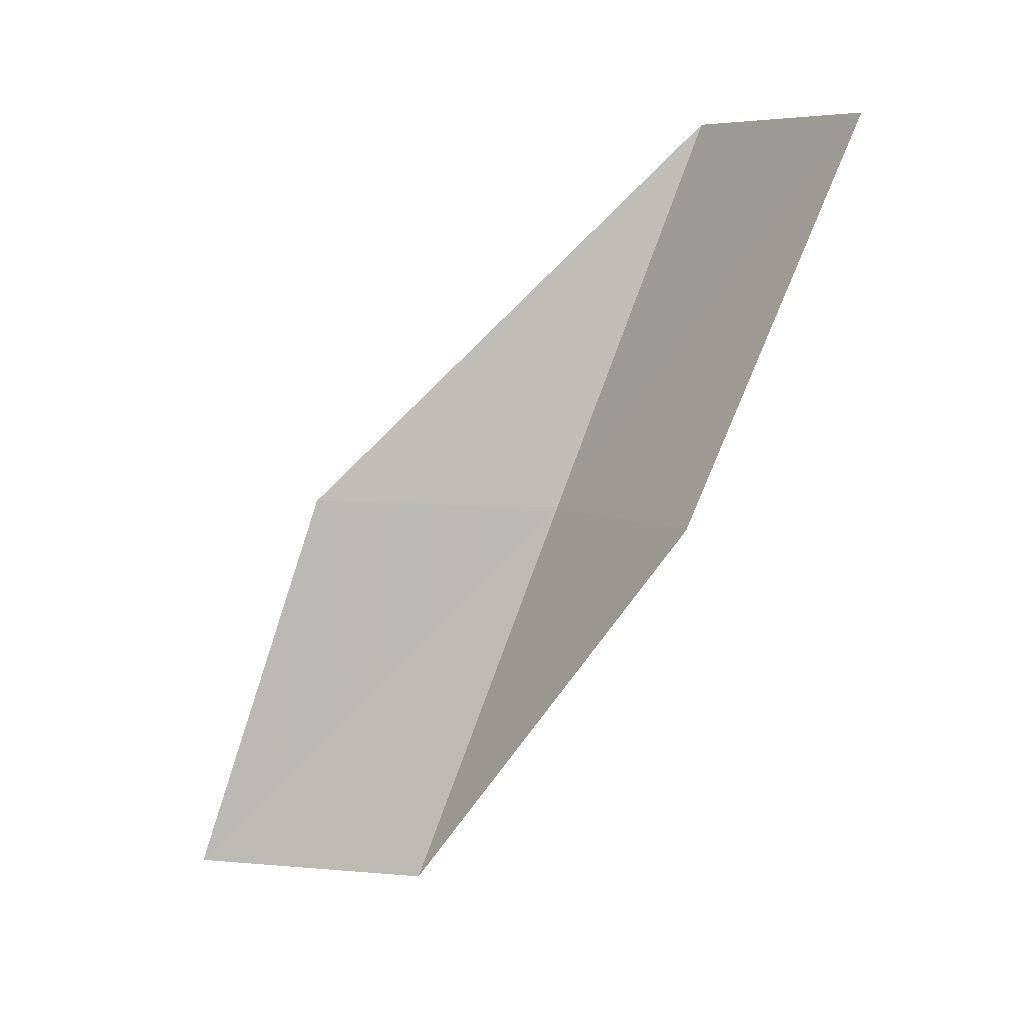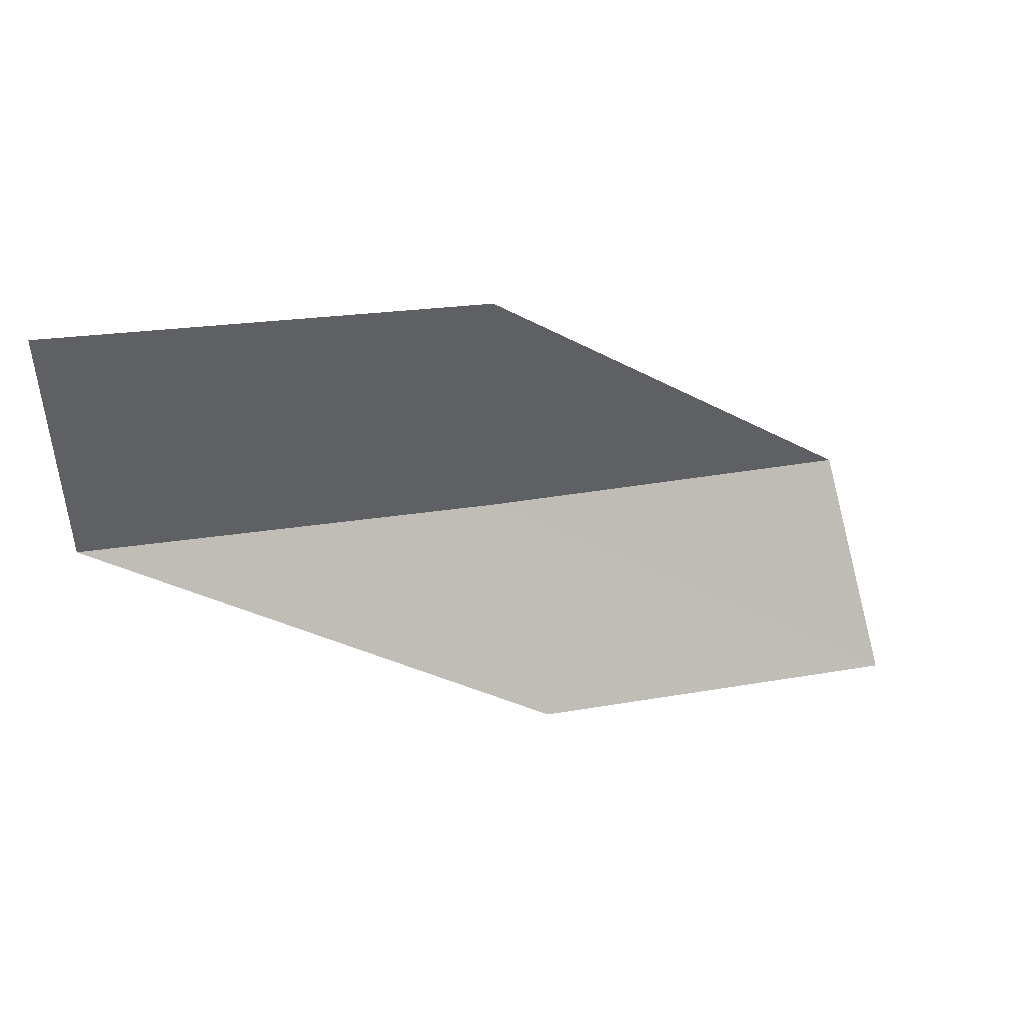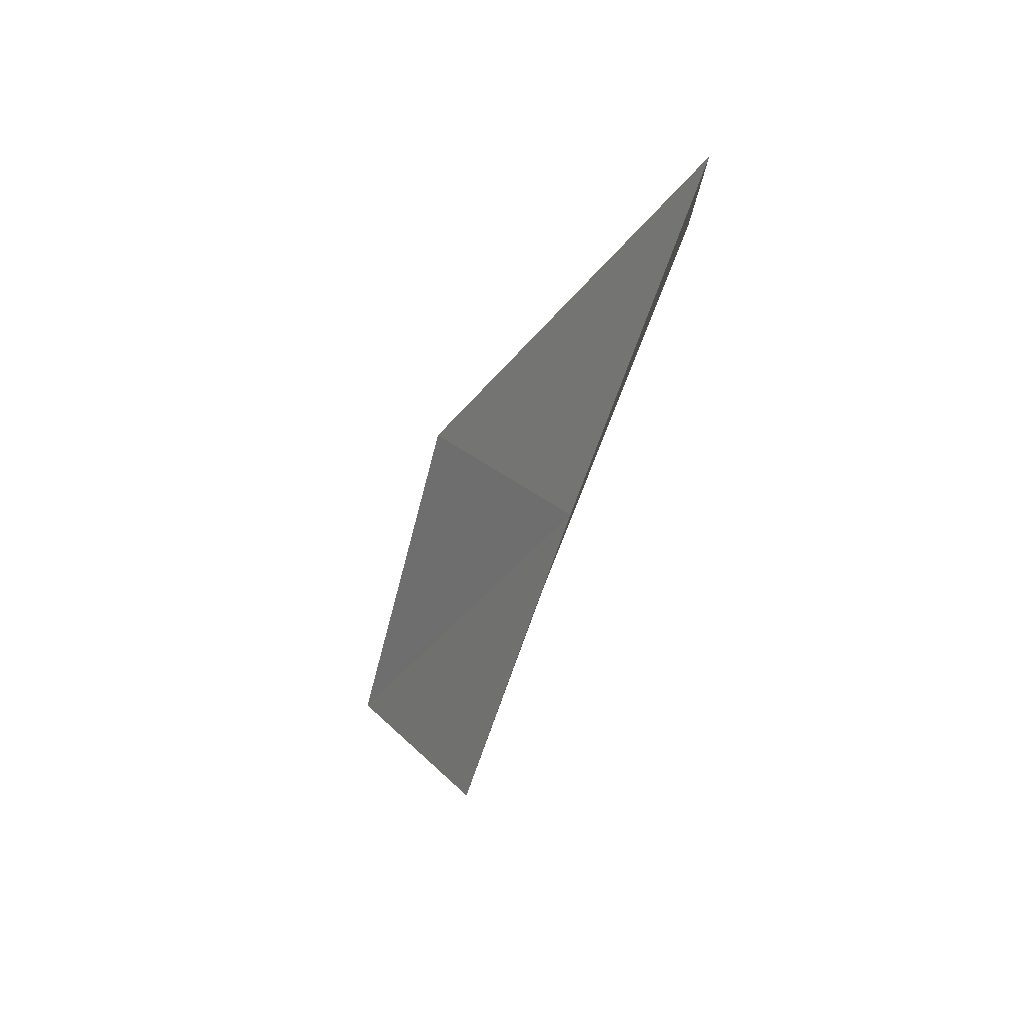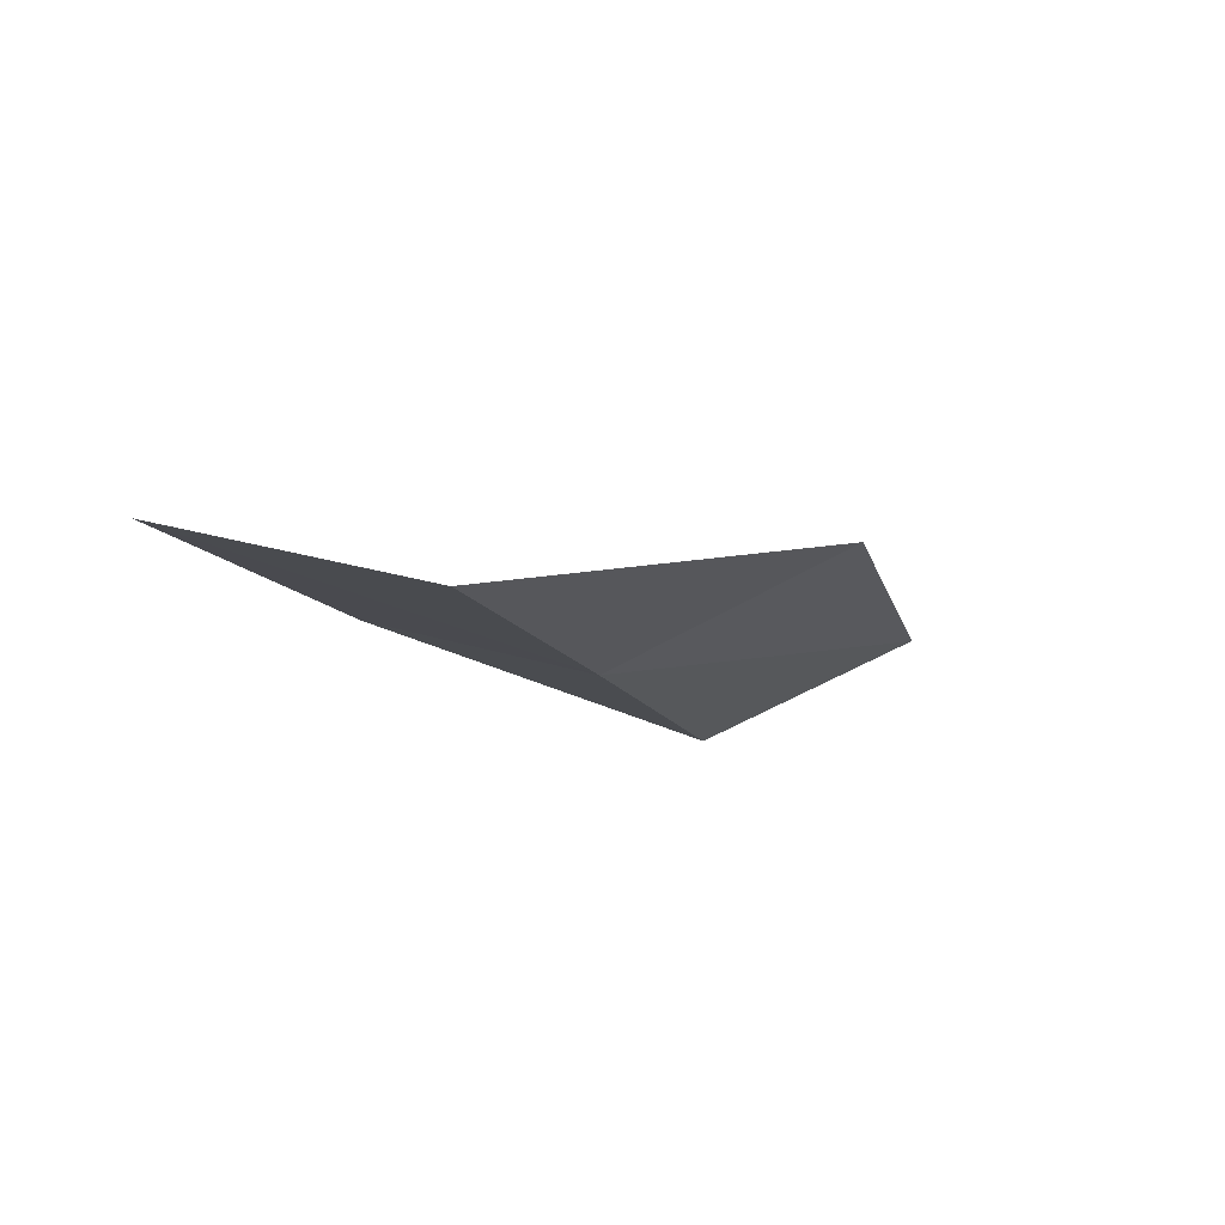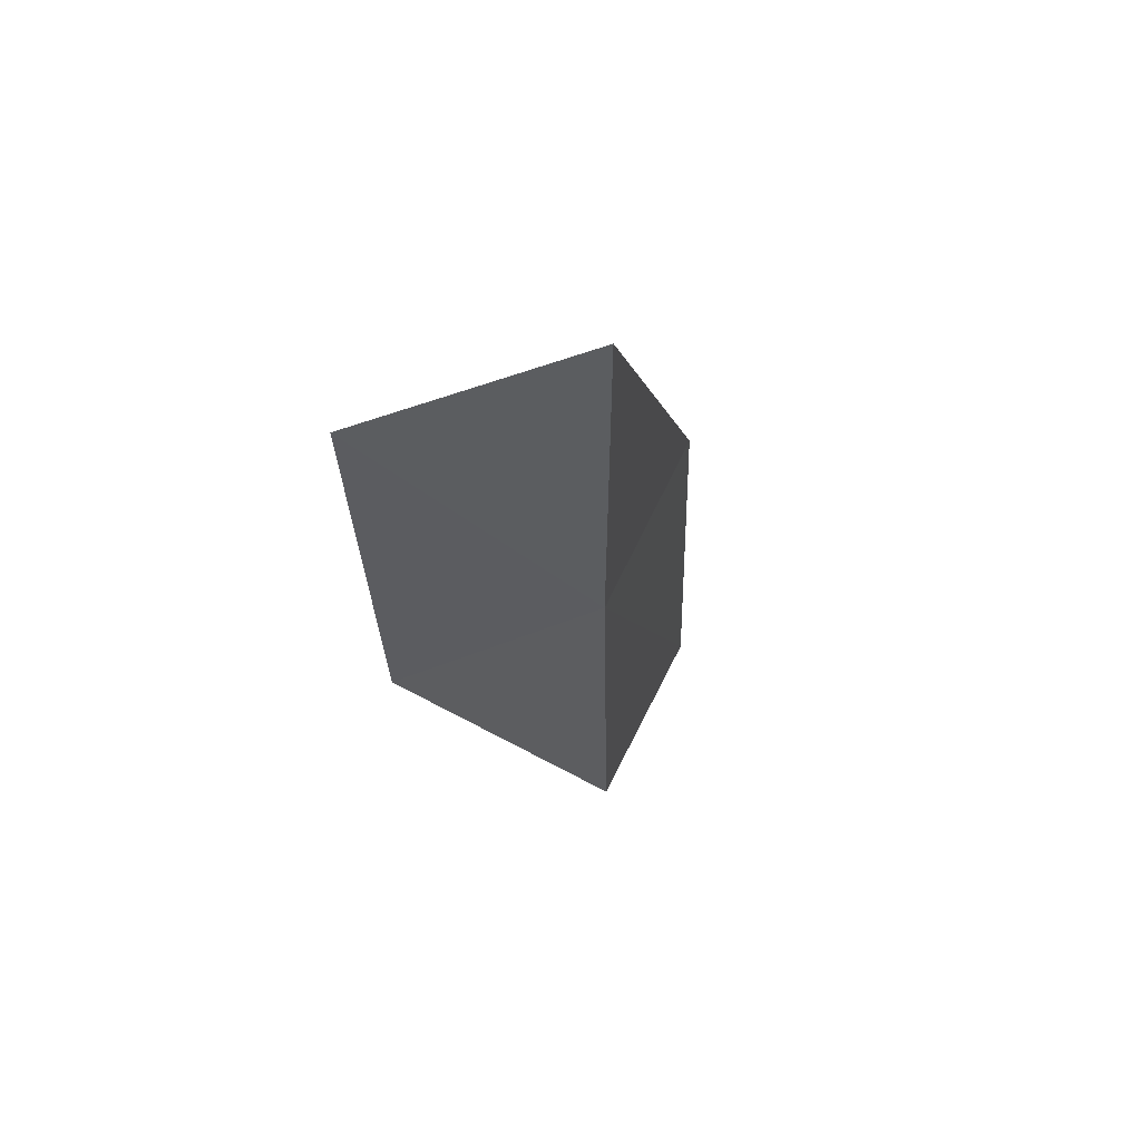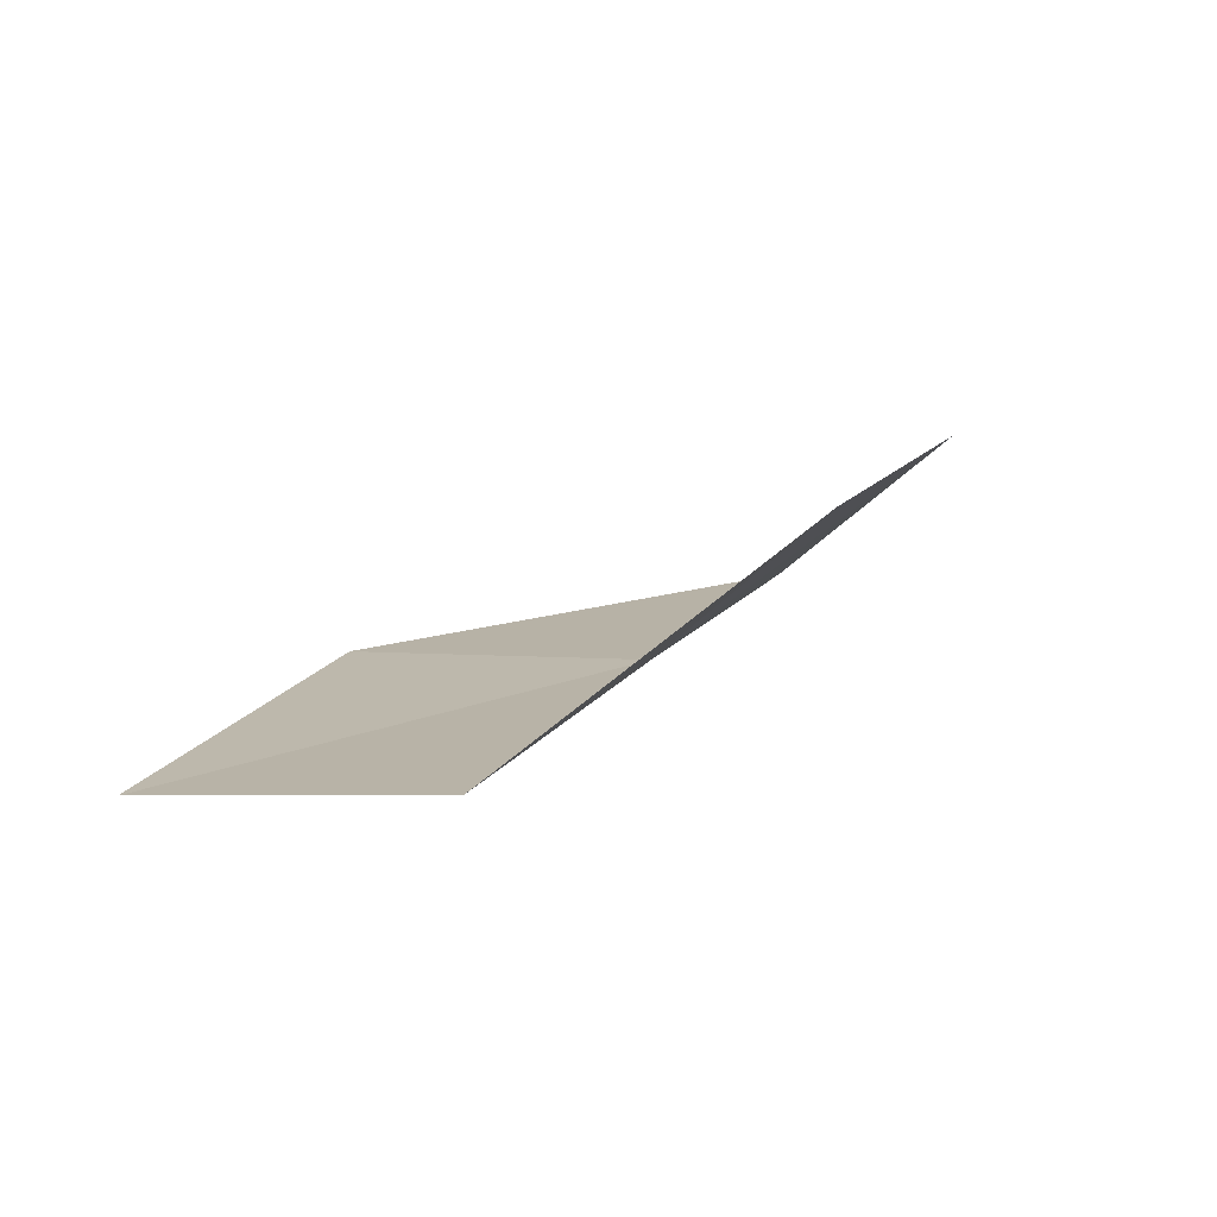
<metadata>
{"format":"obj","ext":"obj","renderer":"f3d","projection":"perspective","resolution":1024,"background":"white","views":[{"elev":7.4,"azim":-77.7,"up":"+Z"},{"elev":48.6,"azim":-110.8,"up":"+Y"},{"elev":23.9,"azim":-32.8,"up":"+Z"},{"elev":64.2,"azim":61.2,"up":"+Z"},{"elev":40.8,"azim":19.5,"up":"+Z"},{"elev":-70.6,"azim":-91.5,"up":"+Z"}]}
</metadata>
<code>
v -25.23 -17.88 47.94
v -25.24 -14.98 47.94
v -24.67 -19.43 52.3
v -26.36 -21.29 52.3
v -26.81 -19.58 47.94
v -25.62 -13.61 43.59
v -25.7 -16.32 43.59
f 1 3 2
f 1 5 4
f 1 4 3
f 1 6 7
f 1 2 6
f 1 7 5

</code>
